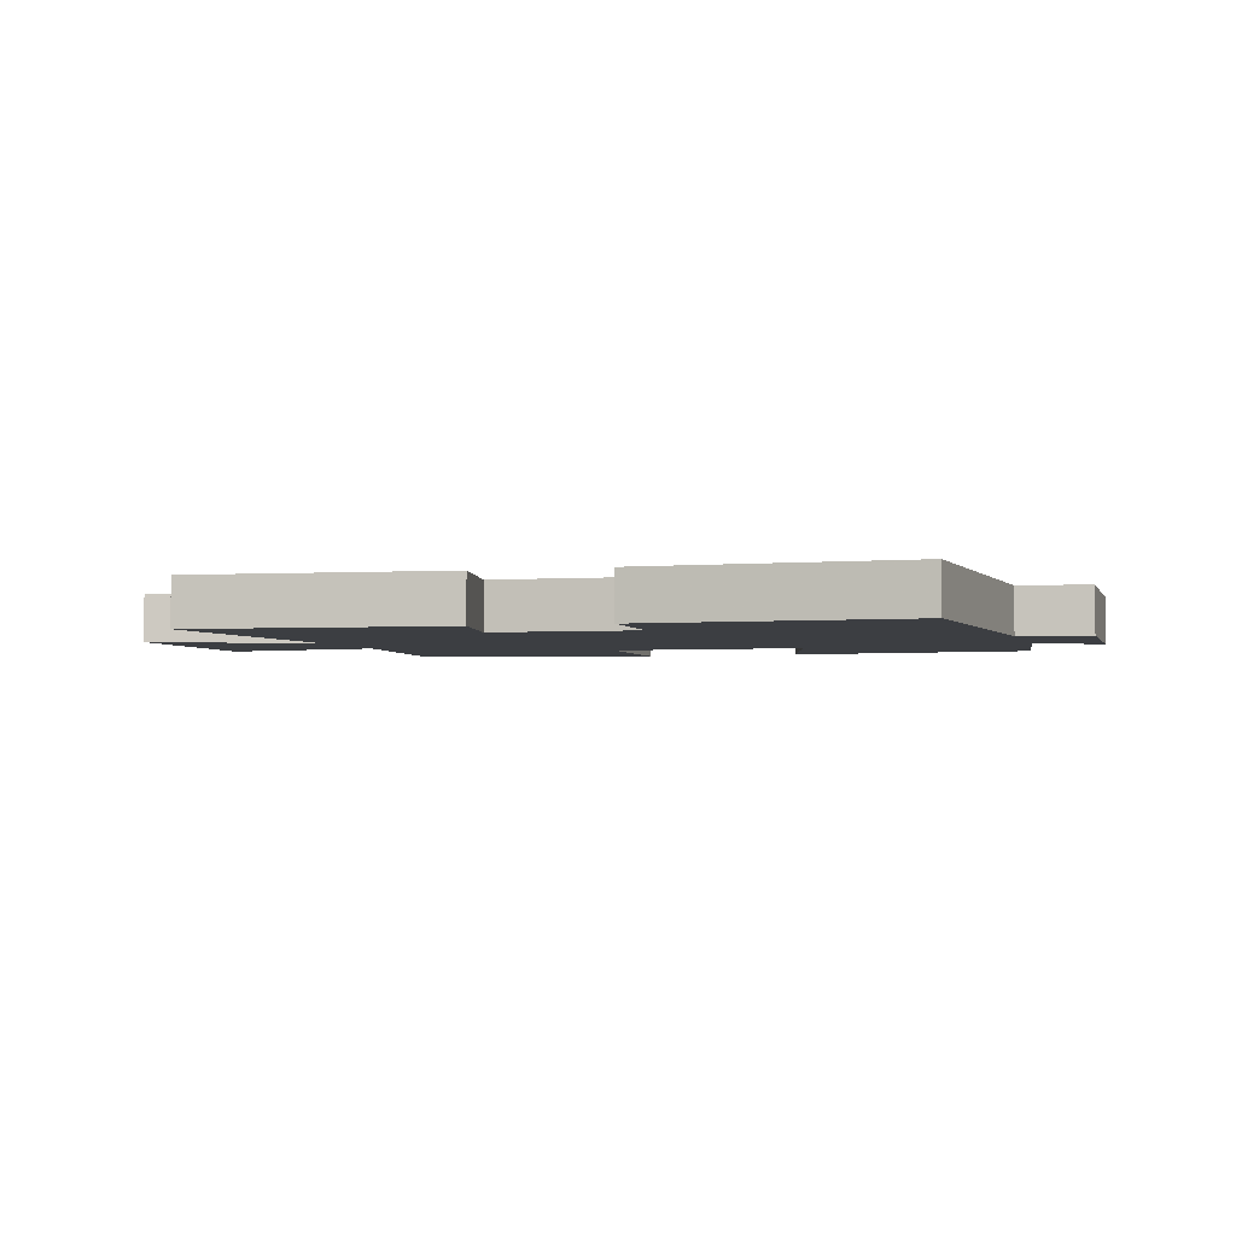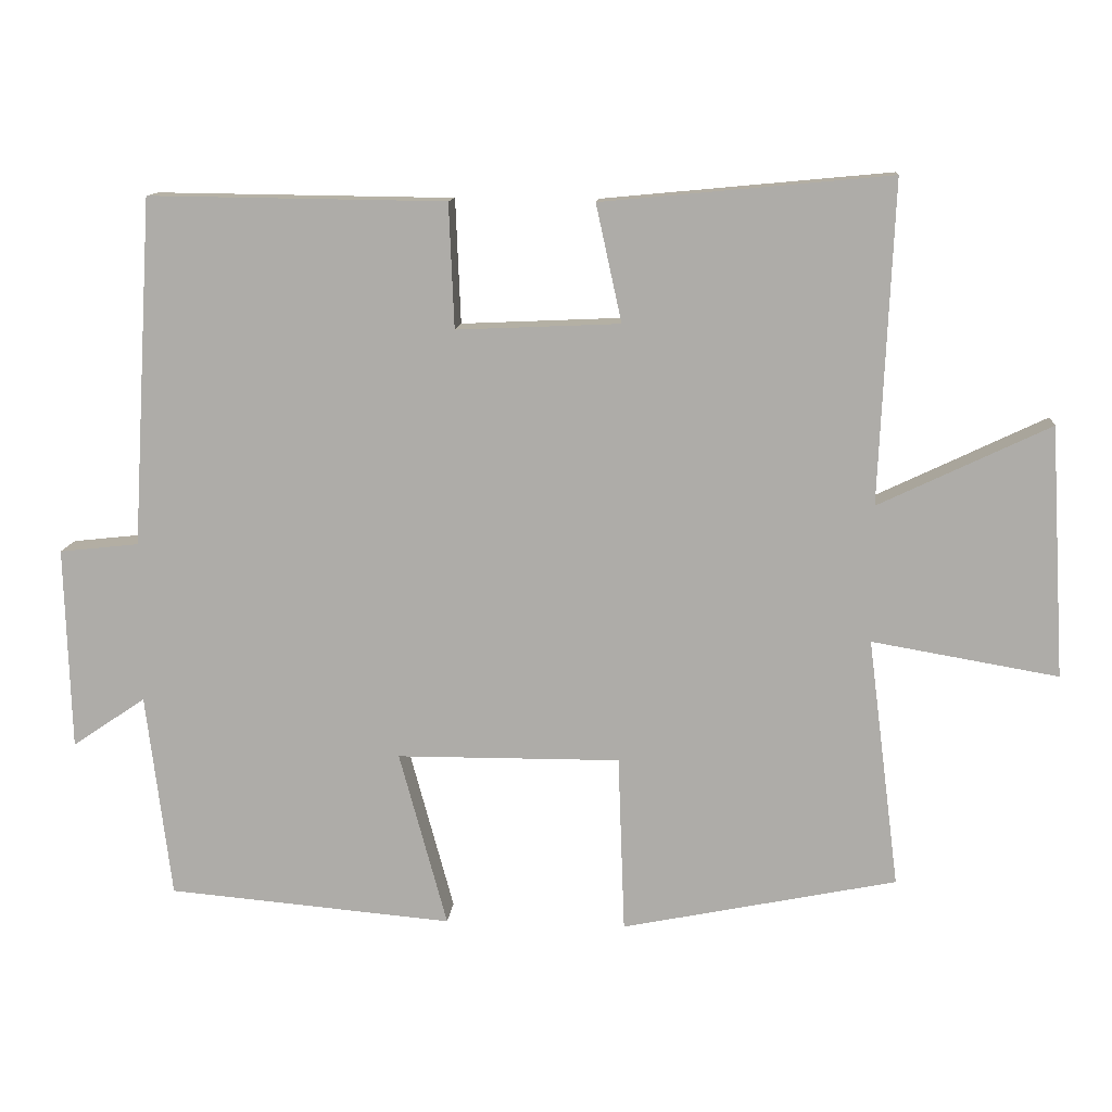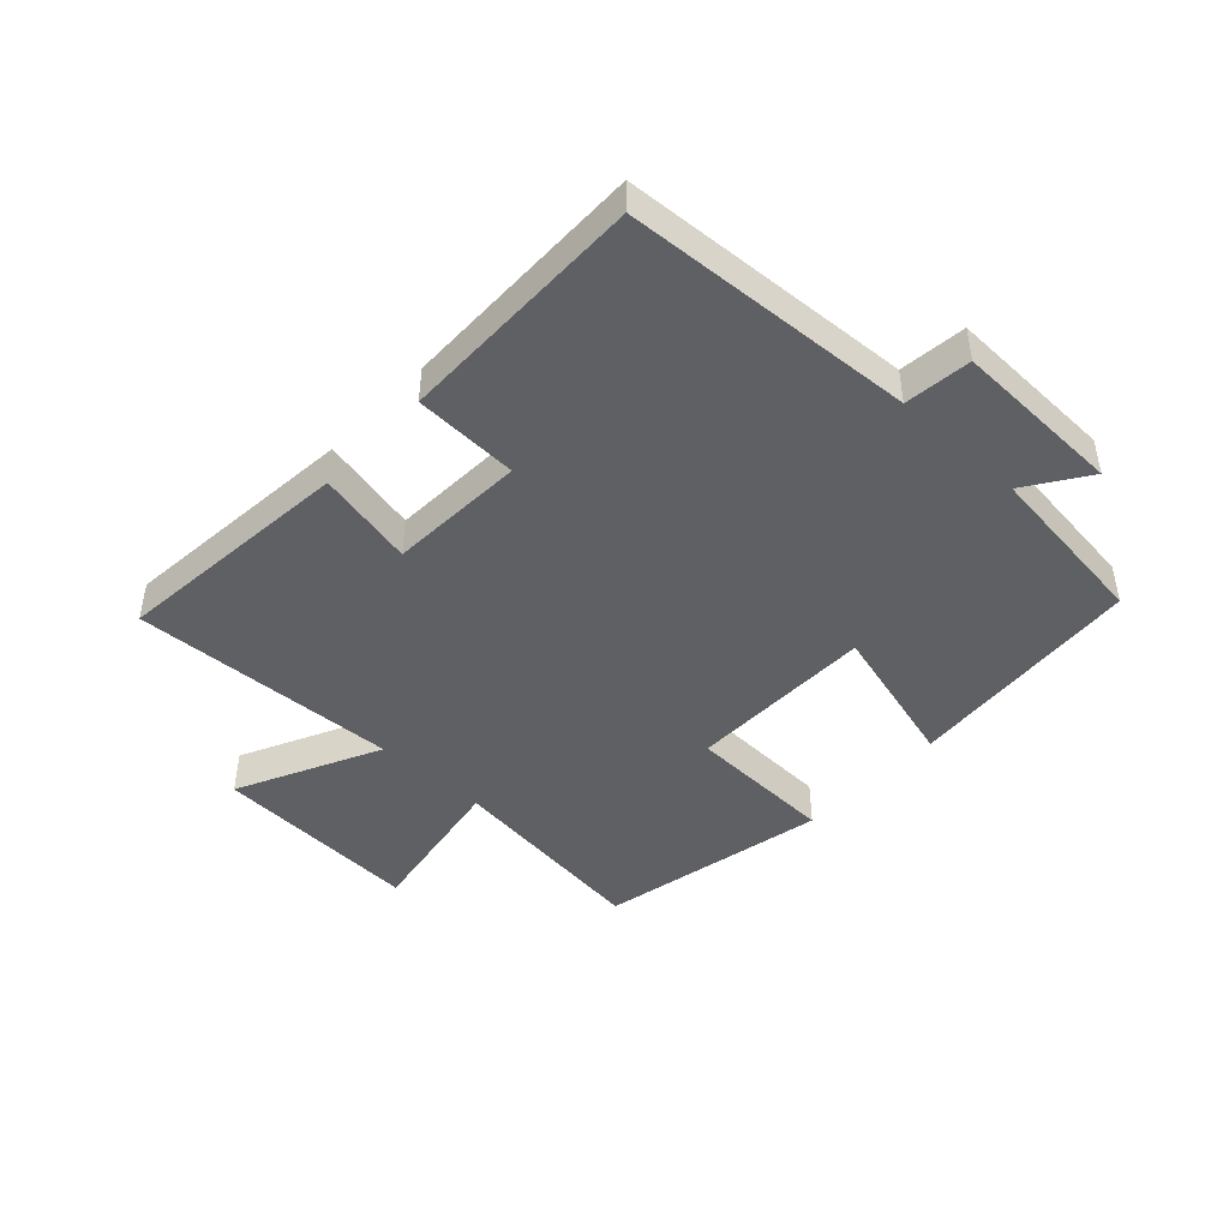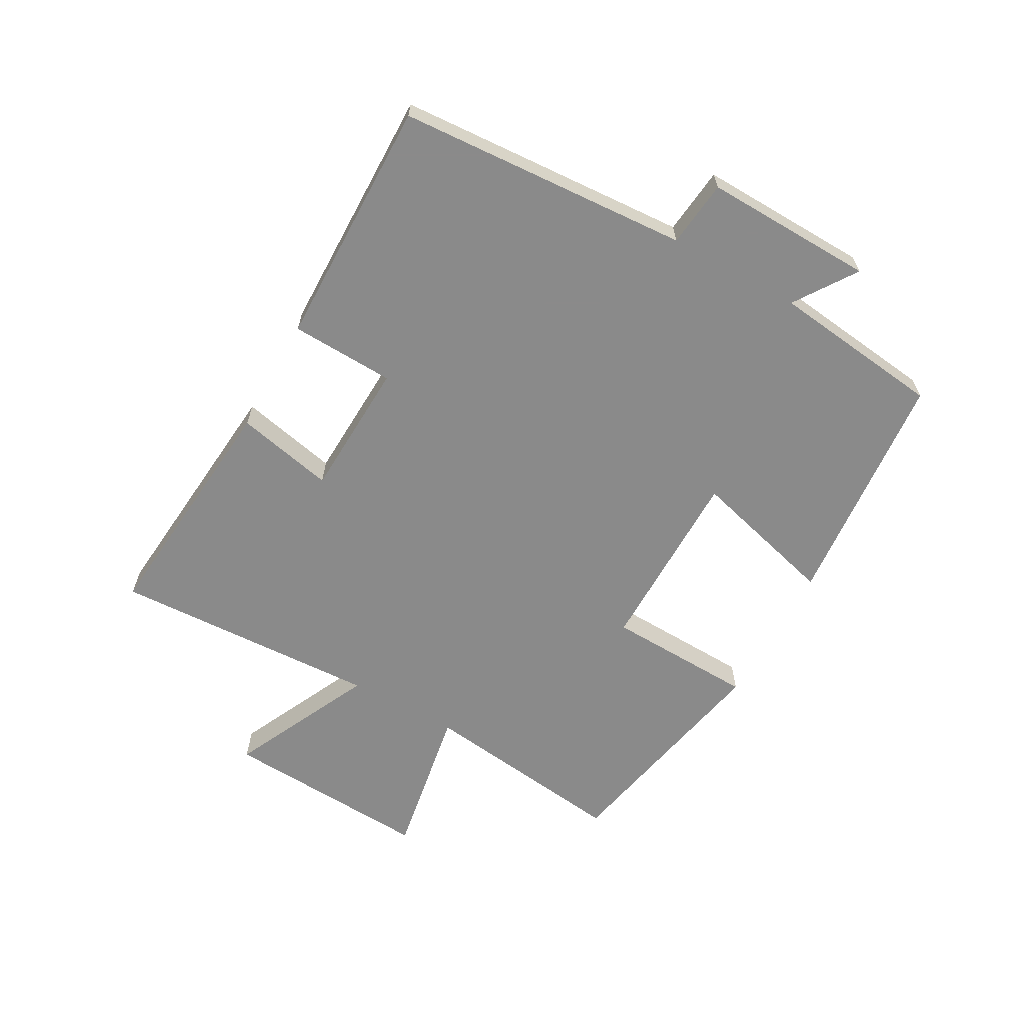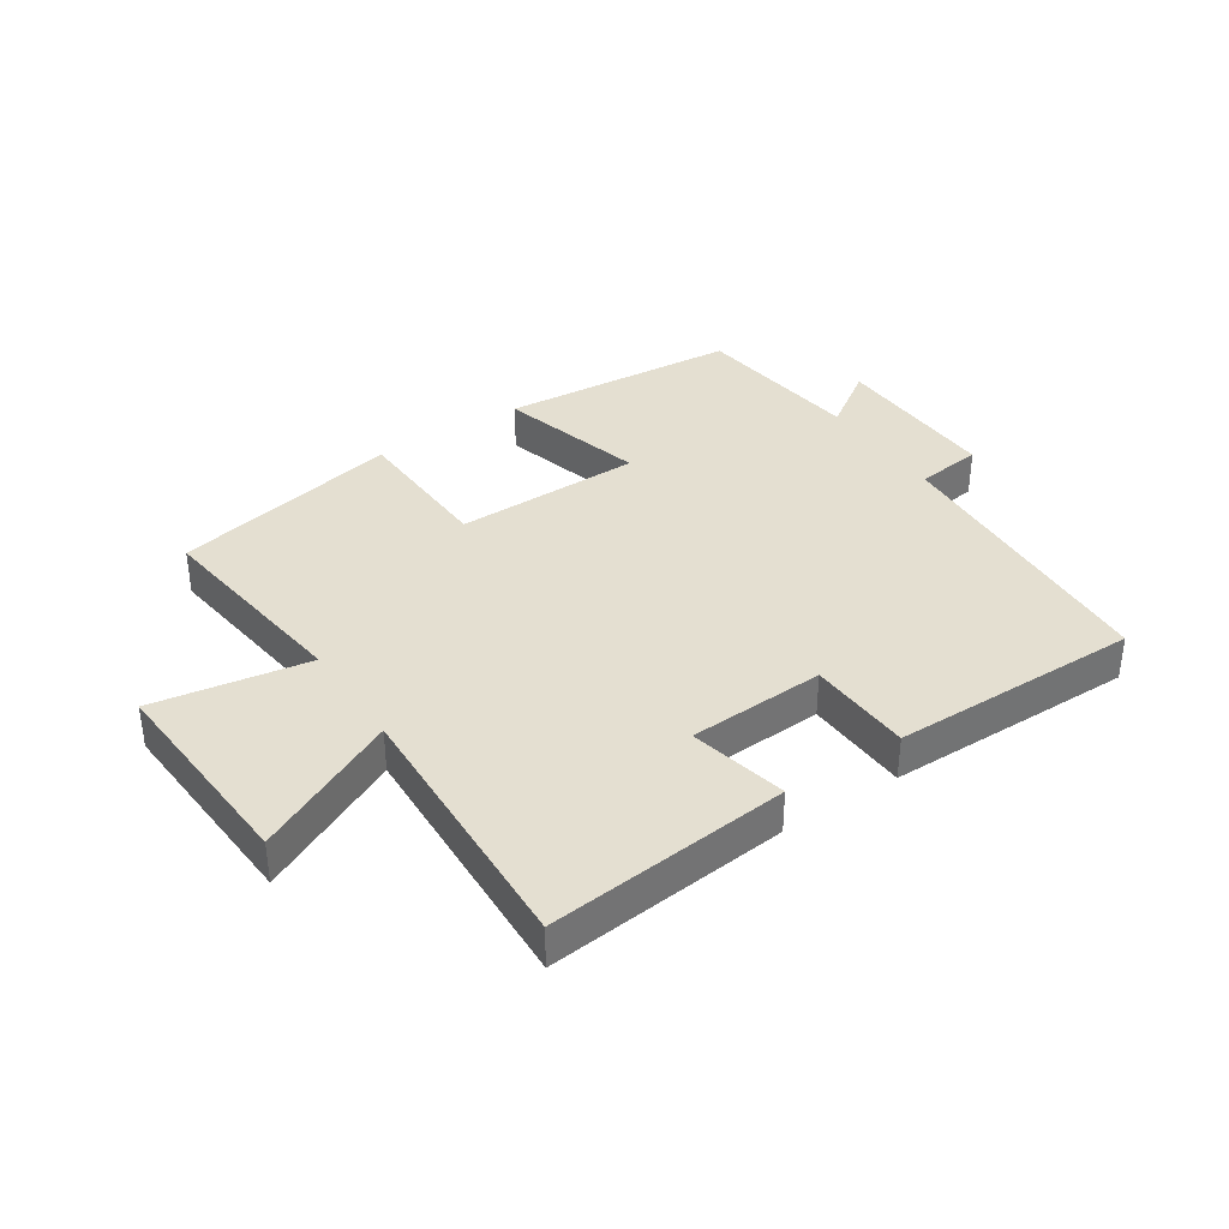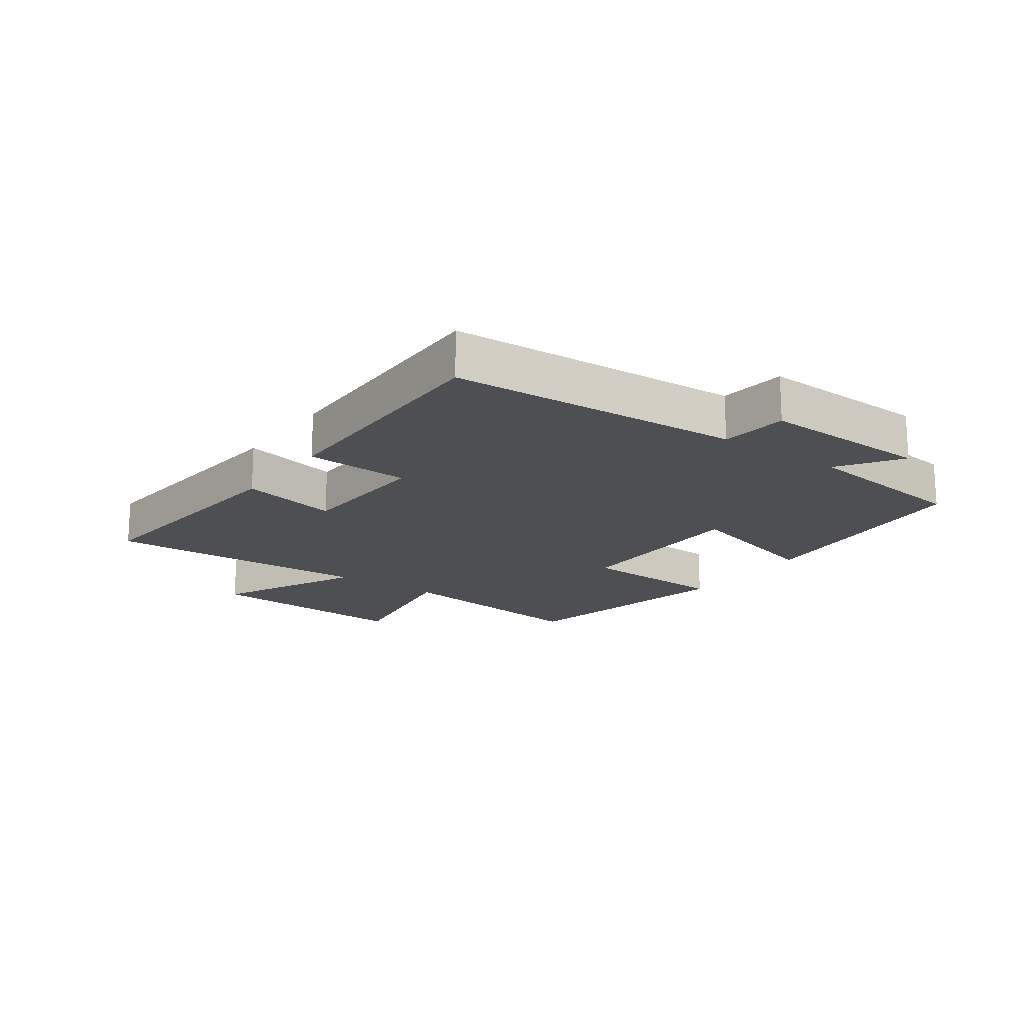
<metadata>
{"format":"obj","ext":"obj","renderer":"f3d","projection":"perspective","resolution":1024,"background":"white","views":[{"elev":-3.2,"azim":16.6,"up":"+Y"},{"elev":12.1,"azim":-175.1,"up":"+Z"},{"elev":-45.0,"azim":47.0,"up":"+Y"},{"elev":-63.6,"azim":61.0,"up":"+Y"},{"elev":36.7,"azim":-33.7,"up":"+Y"},{"elev":-17.6,"azim":54.3,"up":"+Y"}]}
</metadata>
<code>
v 0.466 0.07 -0.467
v 0.078 0.07 -0.5
v 0.143 0.07 -0.261
v -0.161 0.07 -0.259
v -0.17 0.07 -0.5
v -0.543 0.07 -0.423
v -0.5 0.07 -0.084
v -0.752 0.07 -0.127
v -0.732 0.07 0.213
v -0.5 0.07 0.102
v -0.519 0.07 0.537
v -0.127 0.07 0.5
v -0.162 0.07 0.341
v 0.06 0.07 0.331
v 0.067 0.07 0.5
v 0.471 0.07 0.505
v 0.5 0.07 0.032
v 0.608 0.07 0.02
v 0.6 0.07 -0.256
v 0.5 0.07 -0.188
v 0.466 0 -0.467
v 0.078 0 -0.5
v 0.143 0 -0.261
v -0.161 0 -0.259
v -0.17 0 -0.5
v -0.543 0 -0.423
v -0.5 0 -0.084
v -0.752 0 -0.127
v -0.732 0 0.213
v -0.5 0 0.102
v -0.519 0 0.537
v -0.127 0 0.5
v -0.162 0 0.341
v 0.06 0 0.331
v 0.067 0 0.5
v 0.471 0 0.505
v 0.5 0 0.032
v 0.608 0 0.02
v 0.6 0 -0.256
v 0.5 0 -0.188
f 17 18 19 20
f 14 15 16 17
f 13 14 17 20
f 10 11 12 13
f 10 13 20
f 7 8 9 10
f 7 10 20
f 4 5 6 7
f 3 4 7 20
f 1 2 3 20
f 40 39 38 37
f 37 36 35 34
f 40 37 34 33
f 33 32 31 30
f 40 33 30
f 30 29 28 27
f 40 30 27
f 27 26 25 24
f 40 27 24 23
f 40 23 22 21
f 1 21 22 2
f 2 22 23 3
f 3 23 24 4
f 4 24 25 5
f 5 25 26 6
f 6 26 27 7
f 7 27 28 8
f 8 28 29 9
f 9 29 30 10
f 10 30 31 11
f 11 31 32 12
f 12 32 33 13
f 13 33 34 14
f 14 34 35 15
f 15 35 36 16
f 16 36 37 17
f 17 37 38 18
f 18 38 39 19
f 19 39 40 20
f 20 40 21 1

</code>
